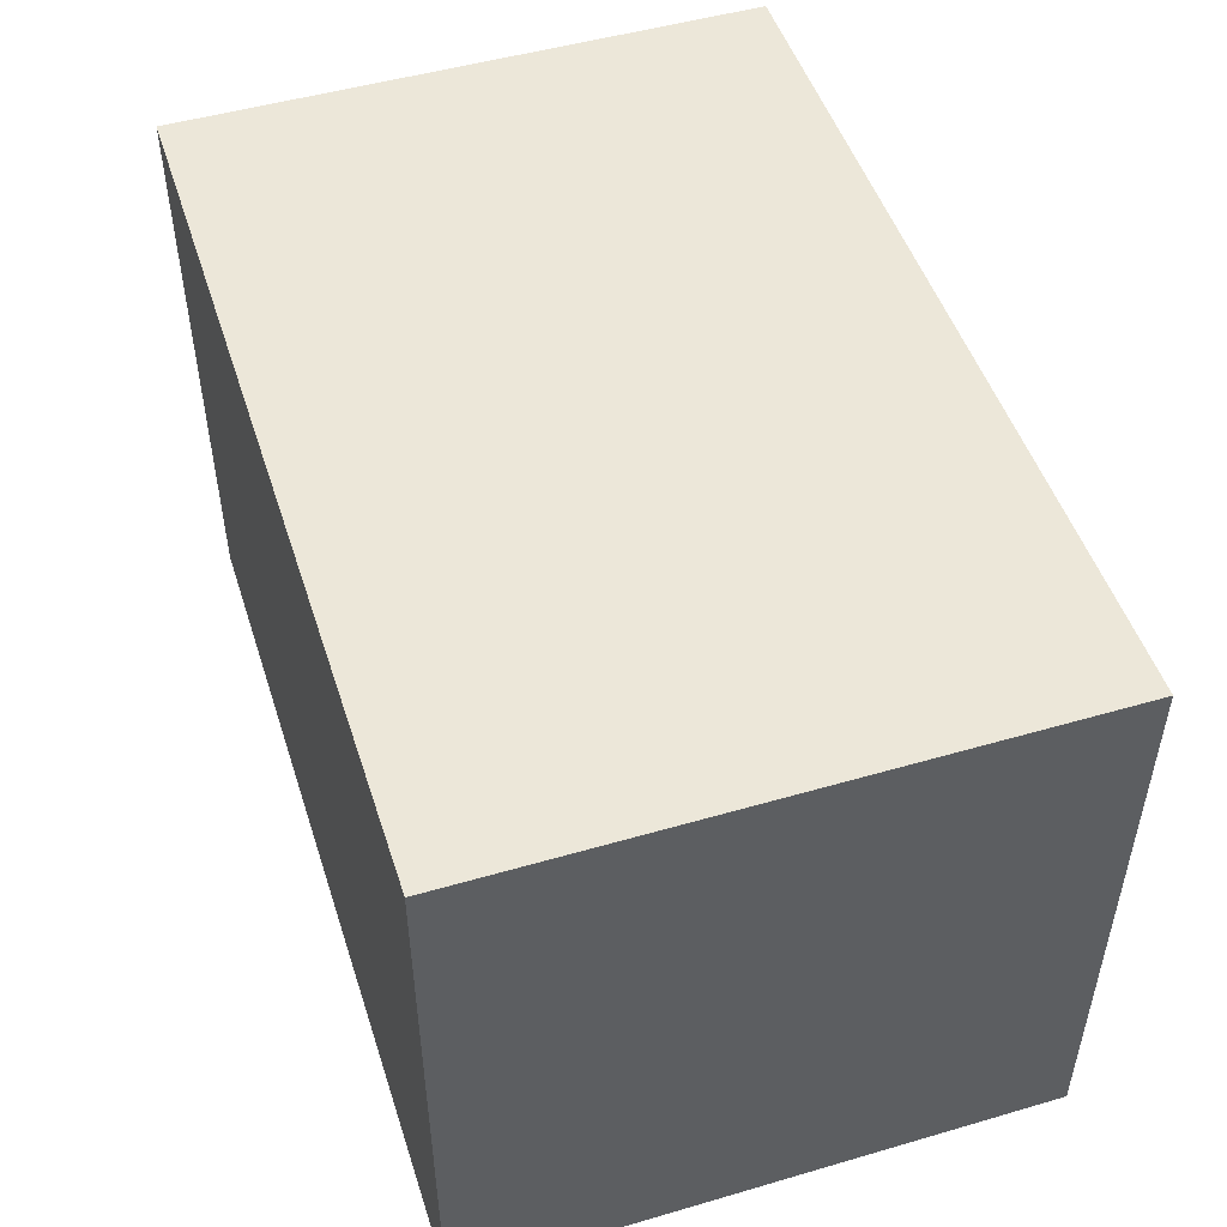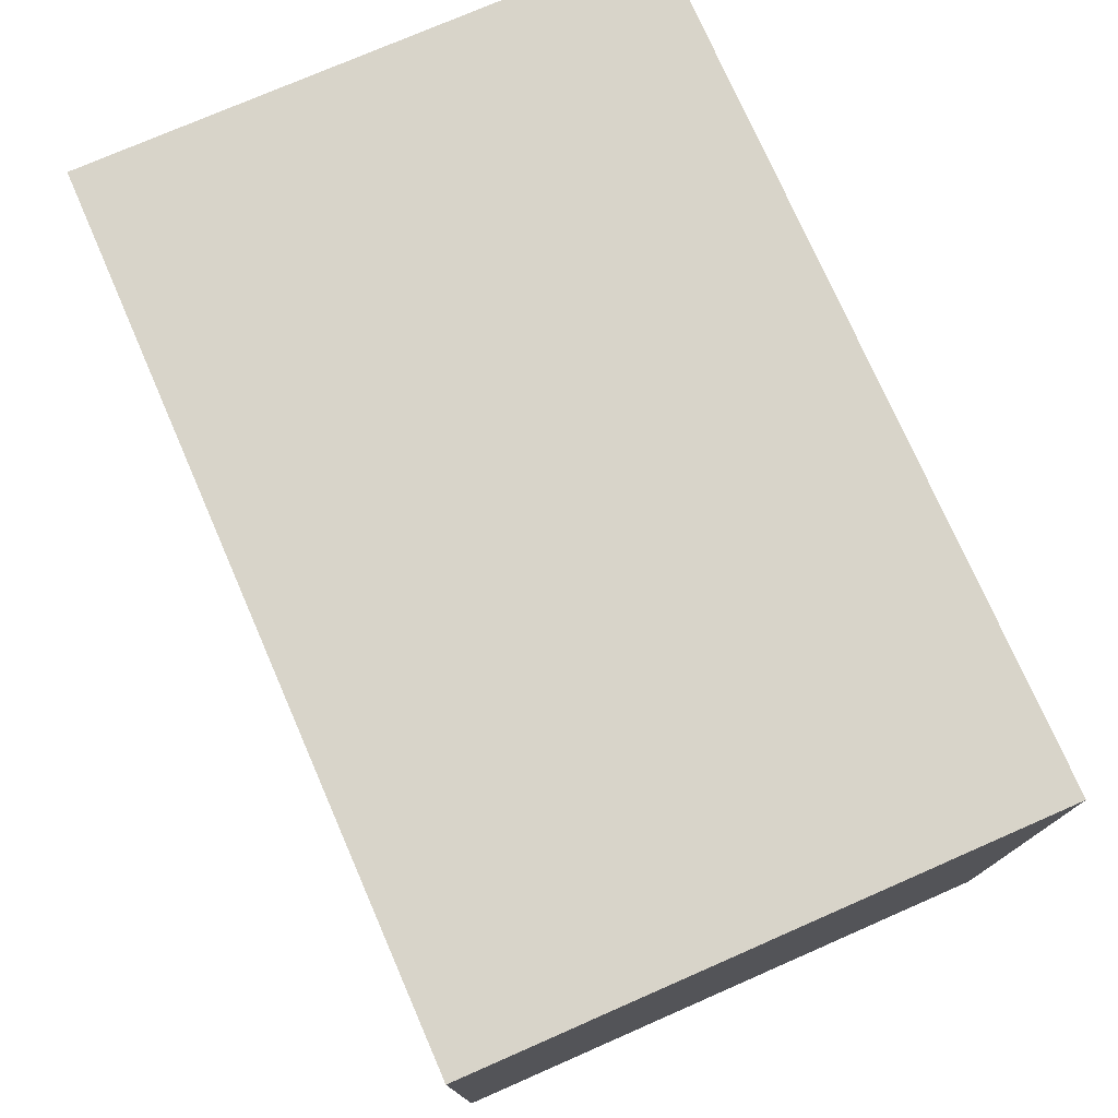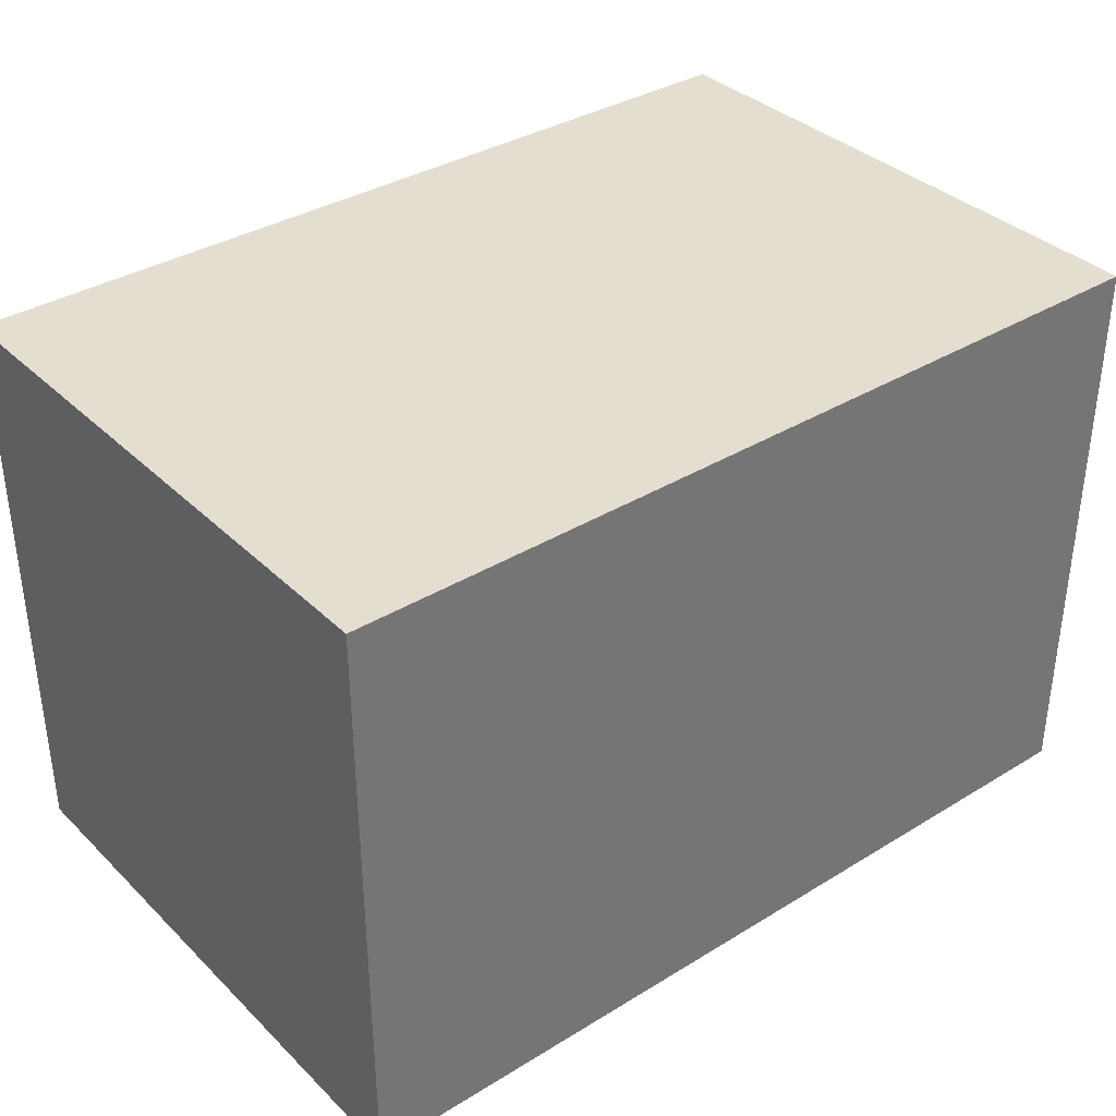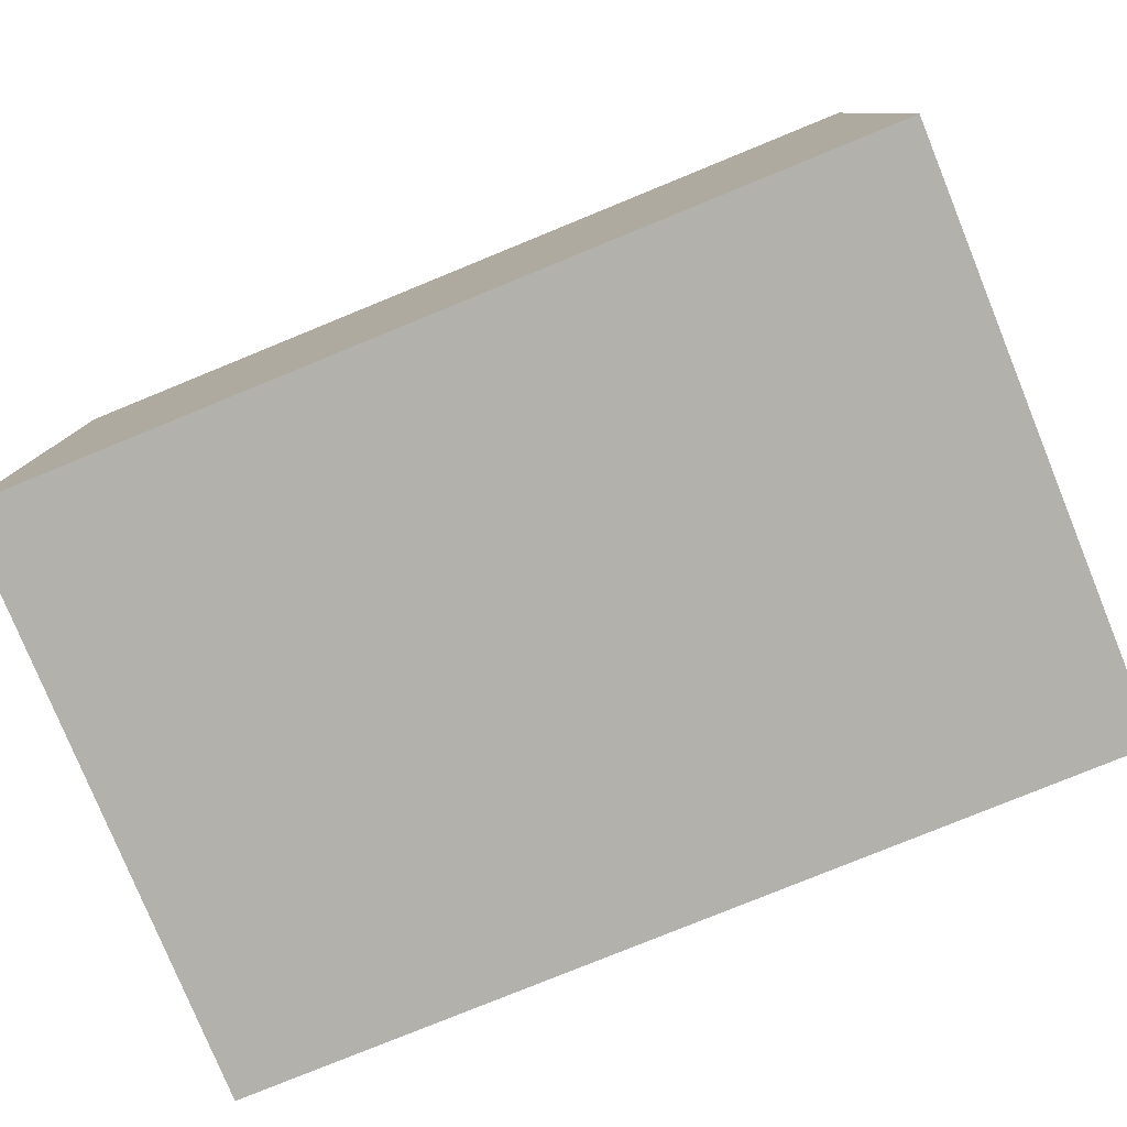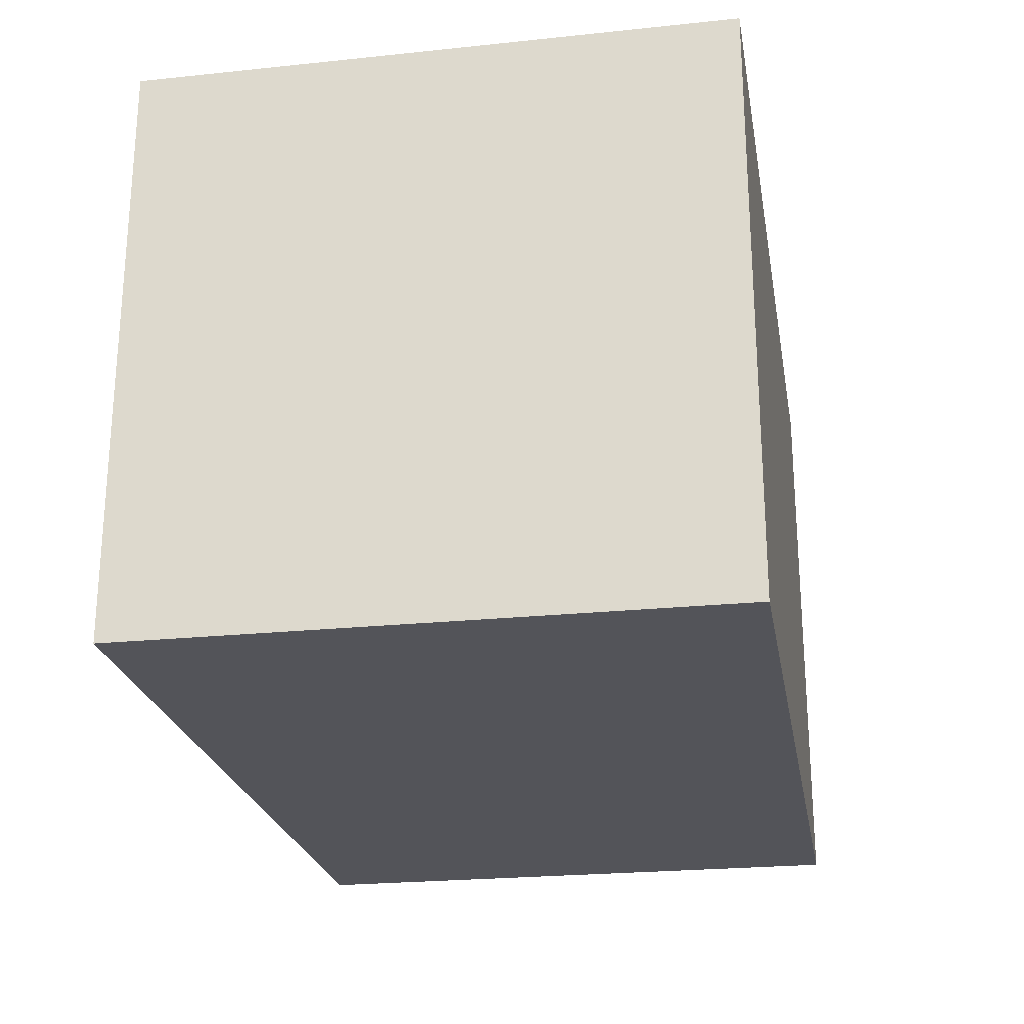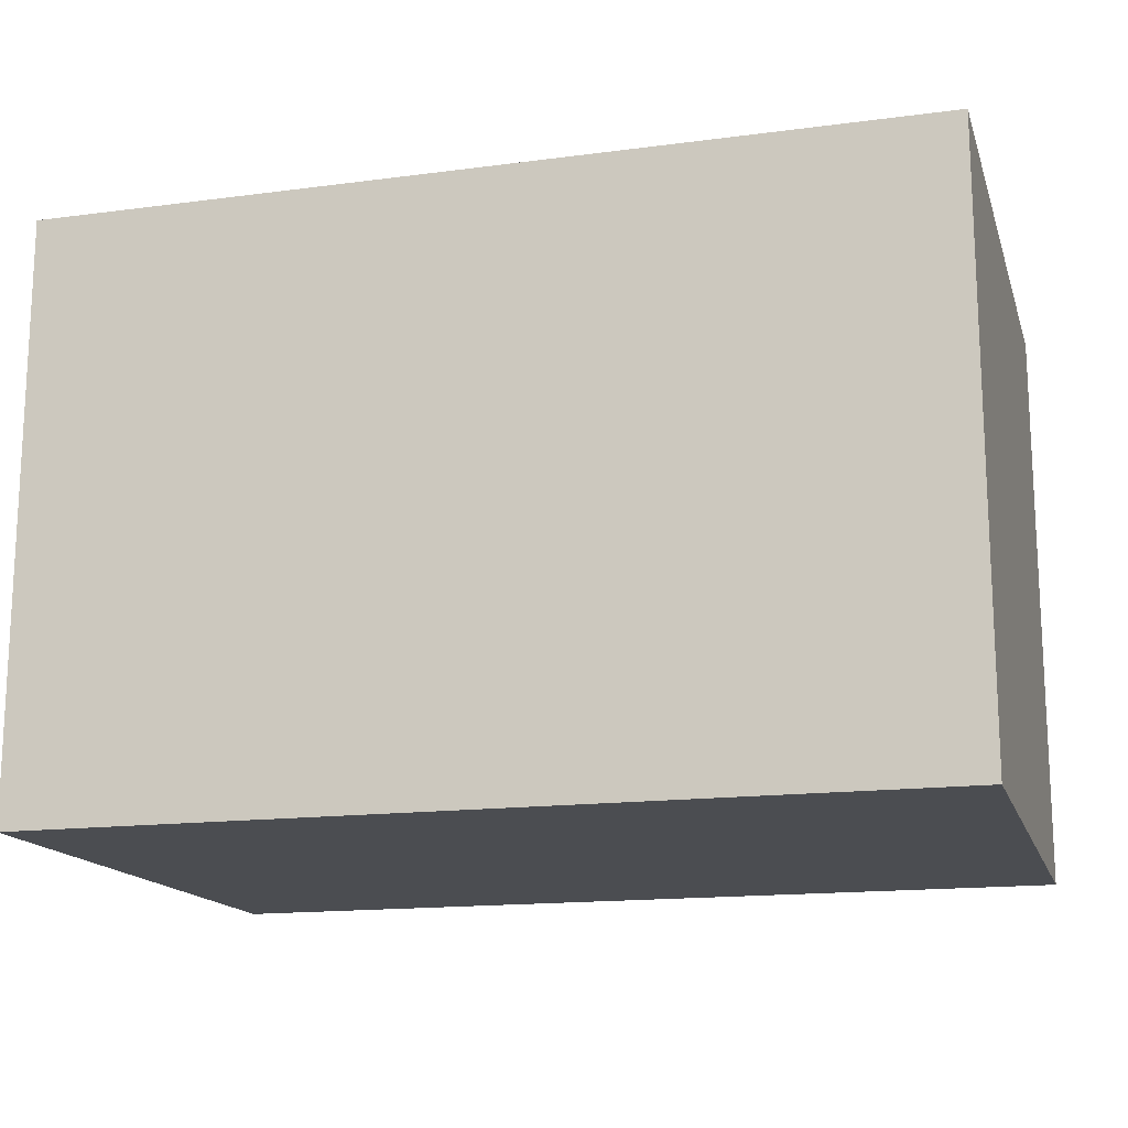
<metadata>
{"format":"obj","ext":"obj","renderer":"f3d","projection":"perspective","resolution":1024,"background":"white","views":[{"elev":49.6,"azim":72.2,"up":"+Y"},{"elev":75.5,"azim":-113.6,"up":"+Z"},{"elev":35.8,"azim":-38.8,"up":"+Y"},{"elev":-79.1,"azim":22.2,"up":"+Y"},{"elev":-23.7,"azim":-80.1,"up":"+Y"},{"elev":-15.7,"azim":15.4,"up":"+Z"}]}
</metadata>
<code>
o
v -2.235e-08 1.2 0.1
v -2.235e-08 1.2 -0.1
v -2.235e-08 1.4 0.1
v -2.235e-08 1.4 -0.1
v 0.3 1.2 0.1
v 0.3 1.2 -0.1
v 0.3 1.4 0.1
v 0.3 1.4 -0.1
v -2.235e-08 1.2 0.1
v -2.235e-08 1.4 0.1
v 0.3 1.2 0.1
v 0.3 1.4 0.1
v -2.235e-08 1.2 -0.1
v -2.235e-08 1.4 -0.1
v 0.3 1.2 -0.1
v 0.3 1.4 -0.1
v -2.235e-08 1.2 0.1
v 0.3 1.2 0.1
v -2.235e-08 1.2 -0.1
v 0.3 1.2 -0.1
v -2.235e-08 1.4 0.1
v 0.3 1.4 0.1
v -2.235e-08 1.4 -0.1
v 0.3 1.4 -0.1
f 3 2 1
f 4 2 3
f 5 6 7
f 7 6 8
f 11 10 9
f 12 10 11
f 13 14 15
f 15 14 16
f 19 18 17
f 20 18 19
f 21 22 23
f 23 22 24

</code>
